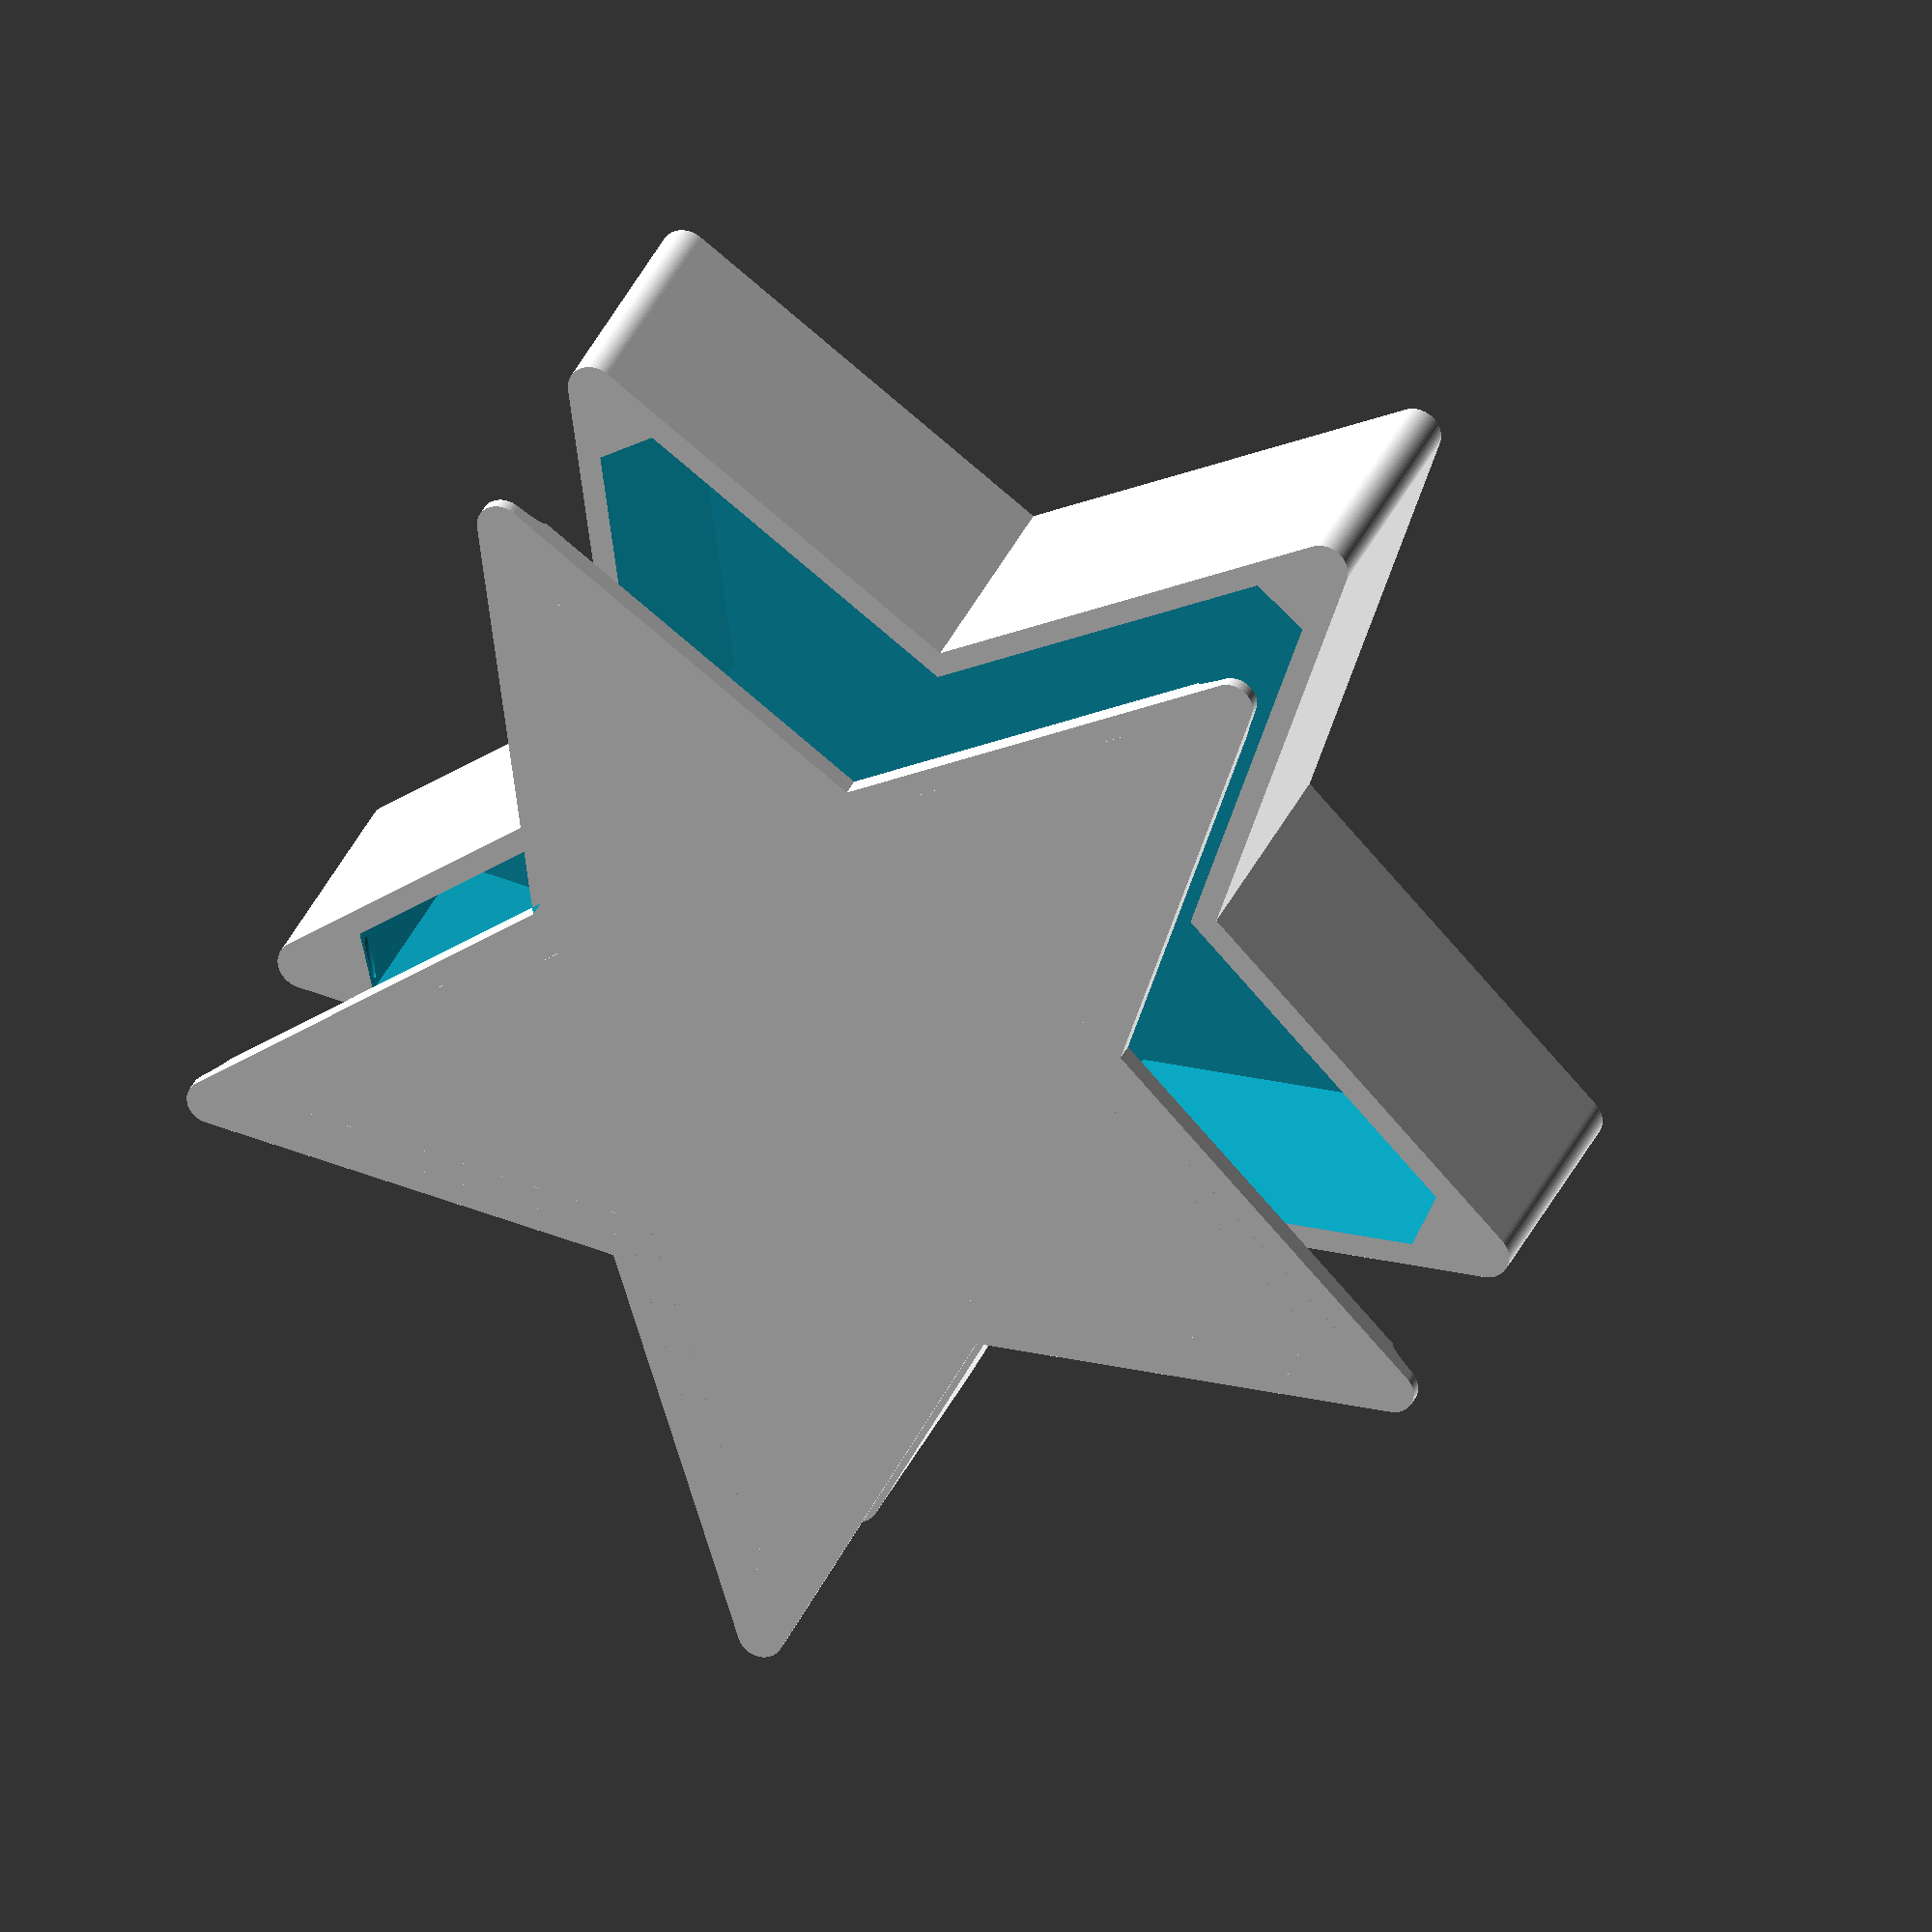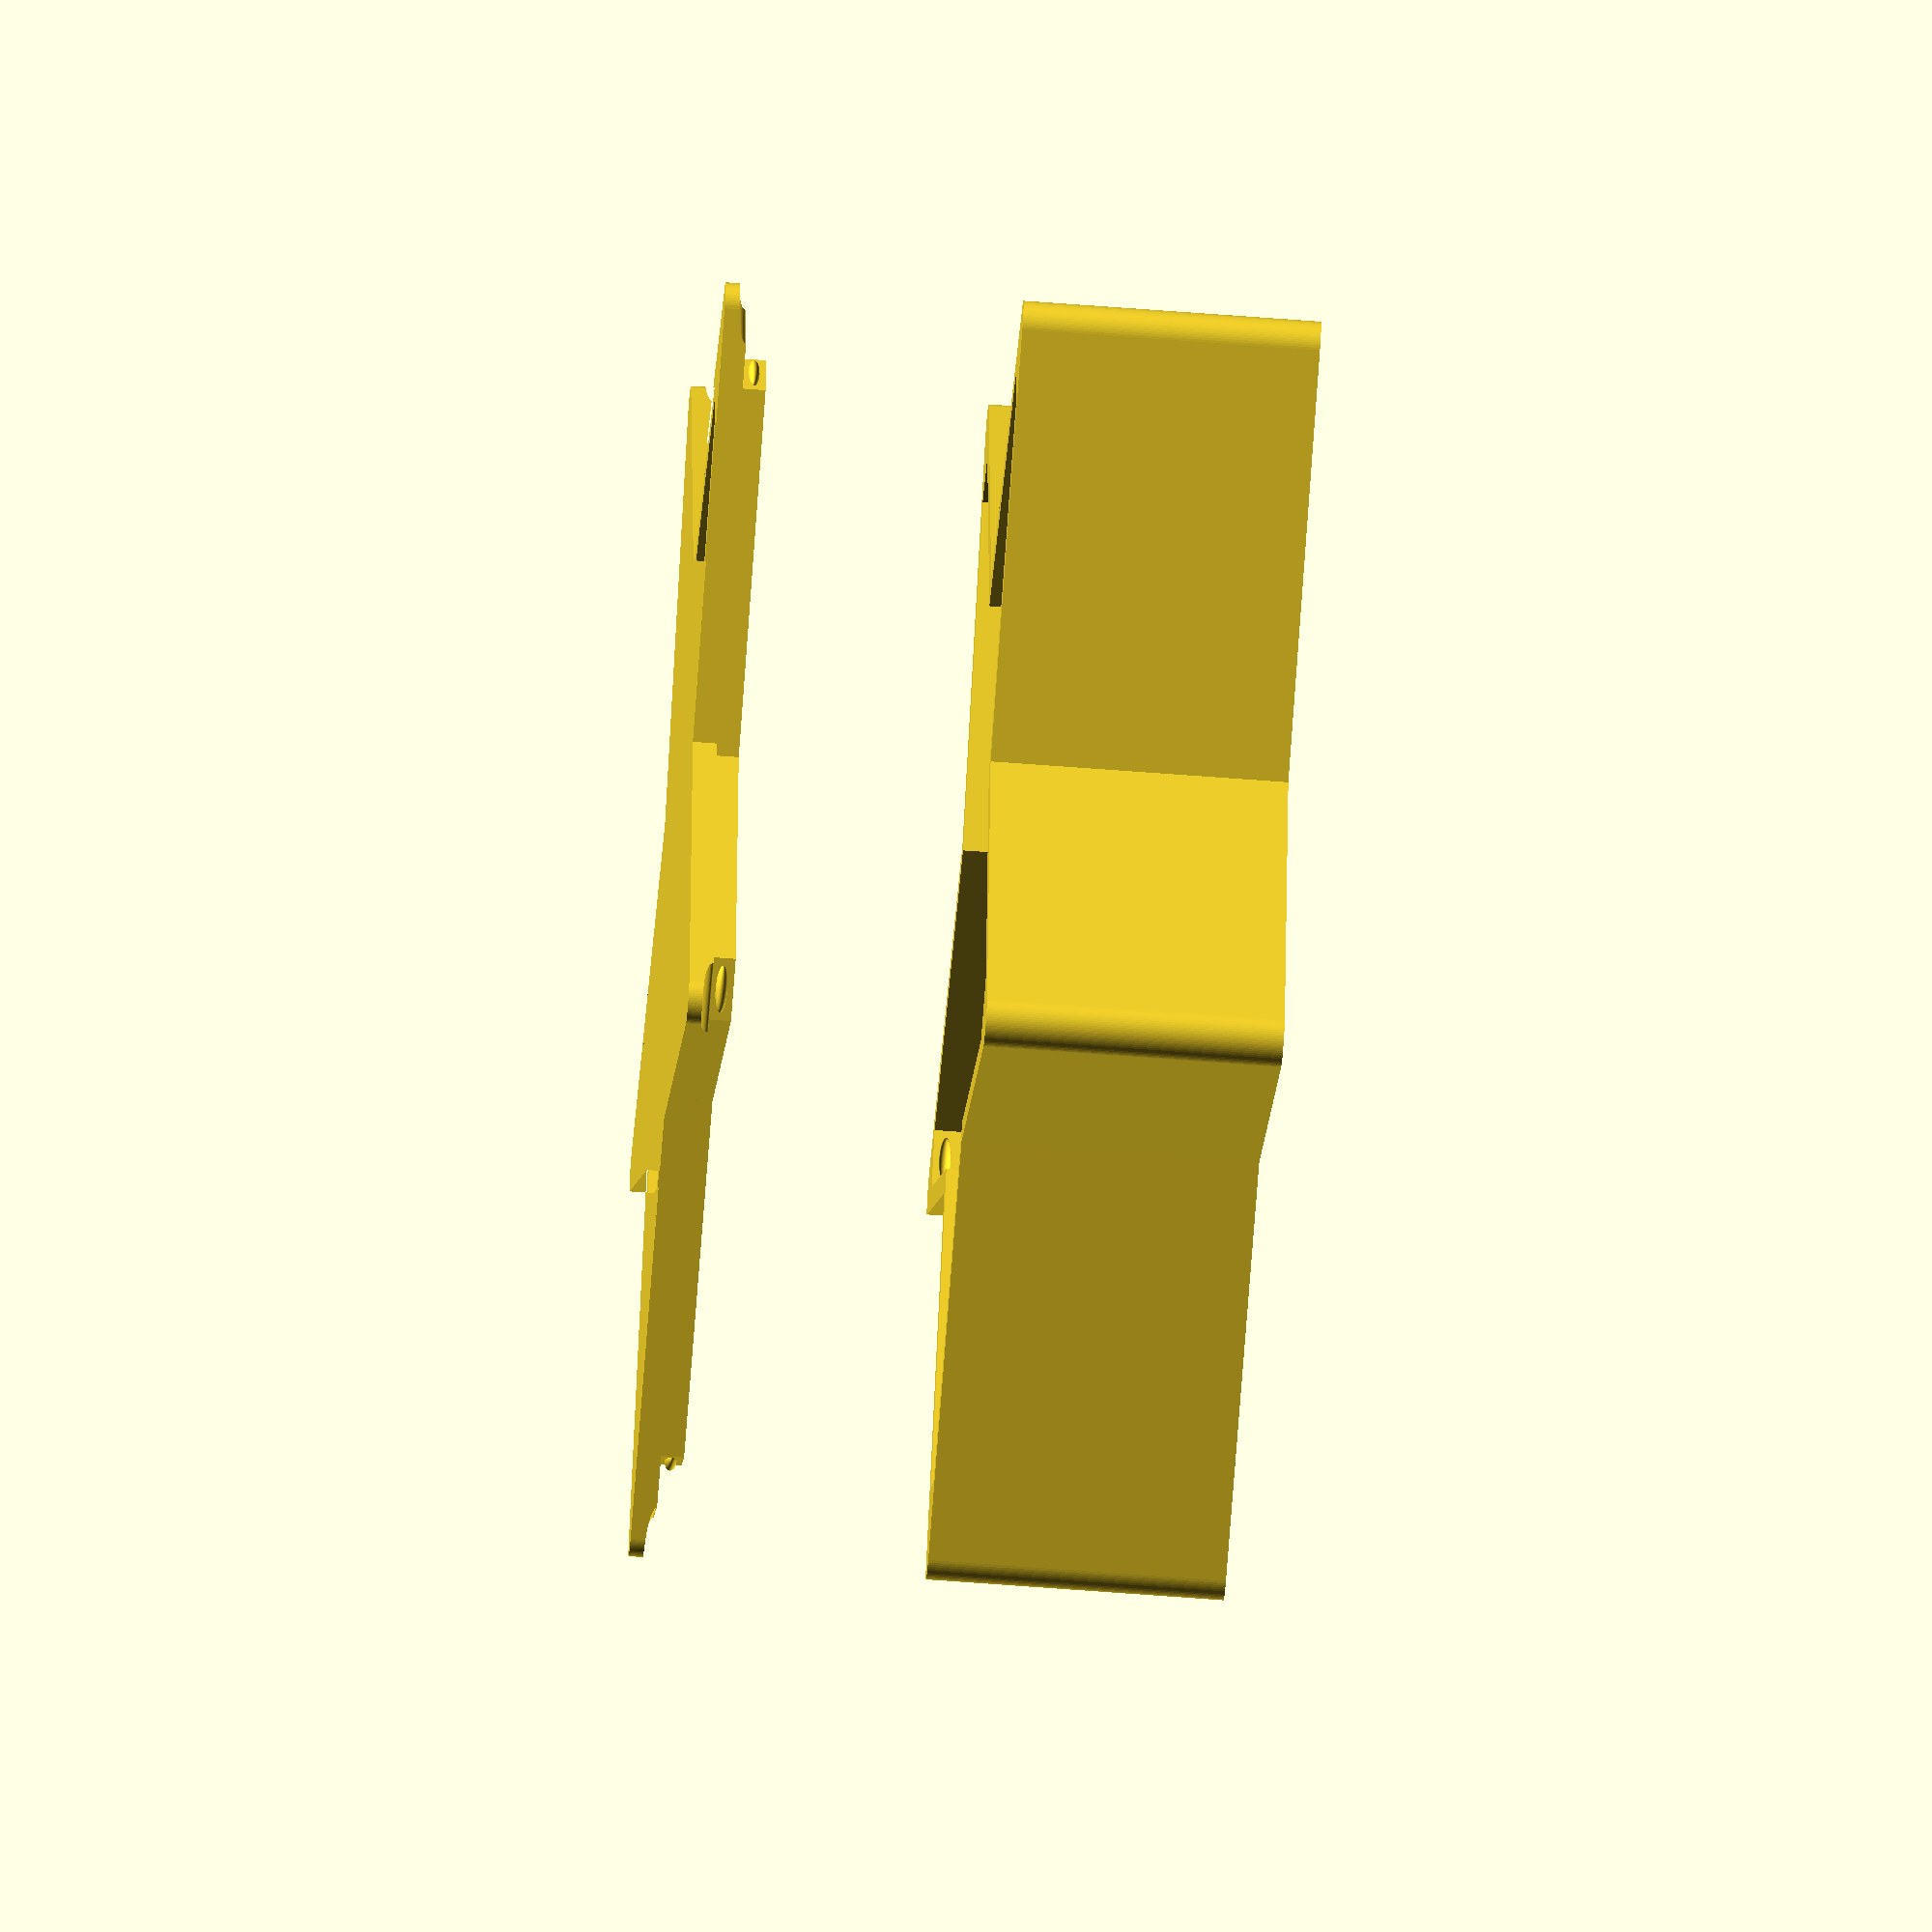
<openscad>
// Star box

/* [Part Selection] */
// Select part to generate
part = 0; // [0:Assembly, 1:Box, 2:Lid, 3:Plate]

/* [Hidden] */
$fa = 2; $fs = 0.2;

points = 5;
star_r1 = 25;
star_r2 = 30;

wall = 2;
height = 25;
tolerance = 0.2;

pa = 360 / 2 / points;

module shape() {
	star = [for (a = [0:(2 * points - 1)]) (star_r1 + star_r2 * ((a + 1) % 2)) * [cos(pa * a), sin(pa * a)]];
	polygon(star);
}

module chamfer(o) {
	offset(delta = o, chamfer = true) offset(-o) children();
}

module clip_pos(o = 0, z = 0) {
	r = star_r1 + star_r2;
	a = 2 * sin(pa) * star_r1; // side length of inner polygon
	ri = a / (2 * tan(pa)); // inner radius of polygon
	angle = atan((a/2) / (r - ri)); // half angle of the star
	offset = is_undef(o) ? r + wall : r - (2 * wall - o) / sin(angle) + 2 * wall;
	for (a = [0:points - 1]) rotate(a * 2 * pa) translate([offset, 0, z]) children();
}

module box() {
	difference() {
		linear_extrude(height, convexity = 4)
			offset(wall + tolerance)
				shape();
		translate([0, 0, wall])
			linear_extrude(height, convexity = 4)
				chamfer(2 * wall)
					offset(tolerance)
						shape();
		clip_pos(tolerance, z = height + -0.5 * wall)
			resize([5 * tolerance,2 * wall, 0.5 * wall])
				sphere(2 * wall);
	}
}

module lid() {
	difference() {
		linear_extrude(wall)
			offset(wall)
				shape();
		clip_pos(undef, z = wall)
			resize([4 * wall, 10 * wall, 0.8 * wall])
				sphere(5 * wall);
	}
	linear_extrude(2 * wall) difference() {
		chamfer(2 * wall)
			shape();
		offset(-wall)
			chamfer(2 * wall)
				shape();
	}
	clip_pos(z = 1.5 * wall)
		resize([8 * tolerance, 2 * wall, 0.5 * wall])
			sphere(2 * wall);
}


if (part == 0) {
	box();
	translate([0, 0, 2 * height]) rotate([180, 0, 0]) lid();
} else if (part == 1) {
	box();
} else if (part == 2) {
	lid();
} else if (part == 3) {
	translate([-star_r1 - star_r2 - 5 * wall, 0, 0]) lid();
	translate([star_r1 + star_r2 + 5 * wall, 0, 0]) box();
}

// Written in 2023 by Torsten Paul <Torsten.Paul@gmx.de>
//
// To the extent possible under law, the author(s) have dedicated all
// copyright and related and neighboring rights to this software to the
// public domain worldwide. This software is distributed without any
// warranty.
//
// You should have received a copy of the CC0 Public Domain
// Dedication along with this software.
// If not, see <http://creativecommons.org/publicdomain/zero/1.0/>.
</openscad>
<views>
elev=151.1 azim=203.3 roll=161.8 proj=o view=solid
elev=242.8 azim=325.0 roll=94.5 proj=o view=wireframe
</views>
